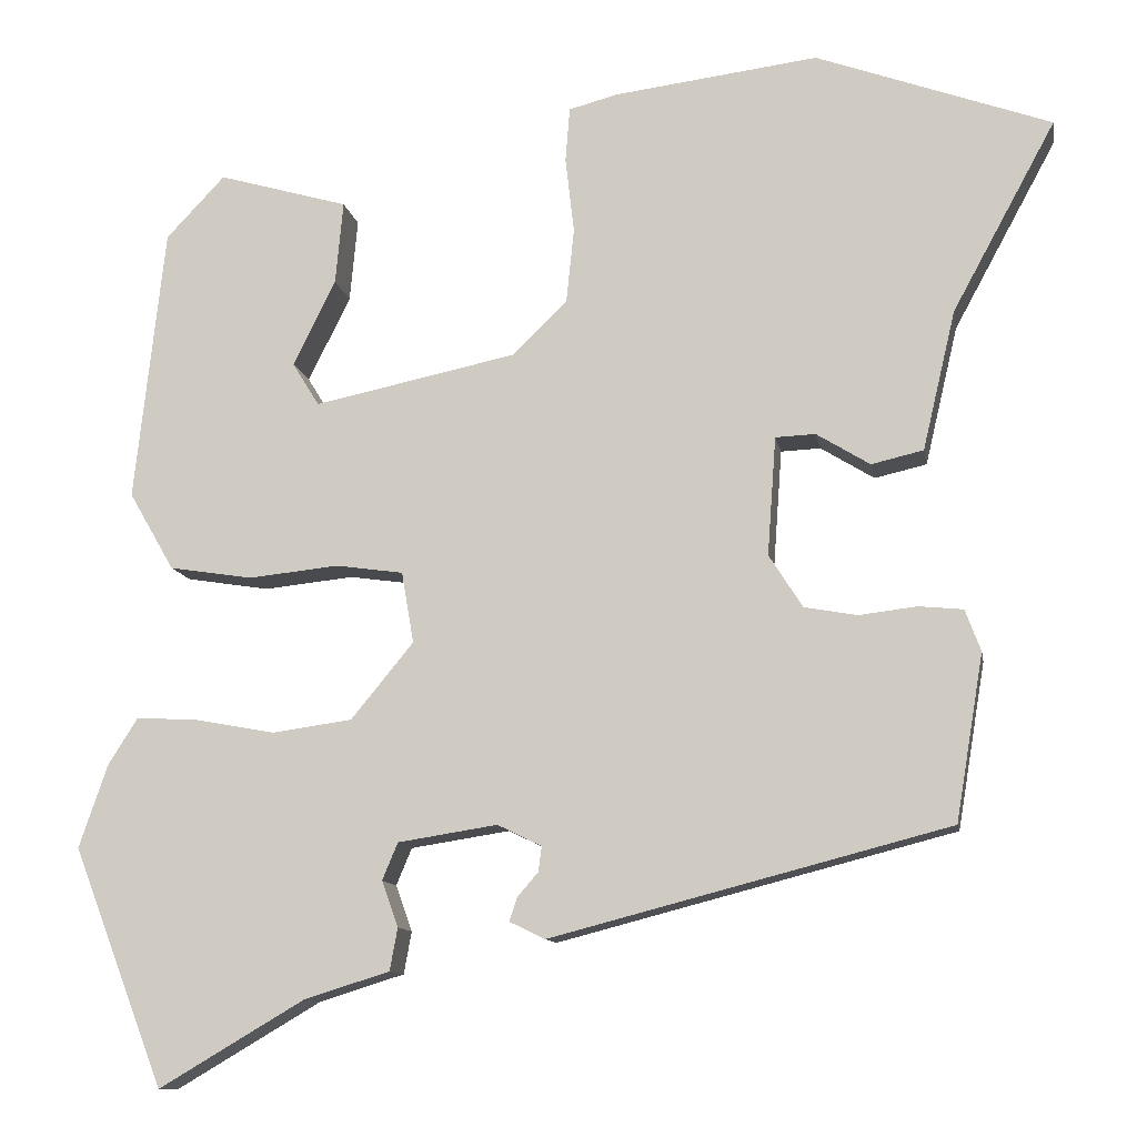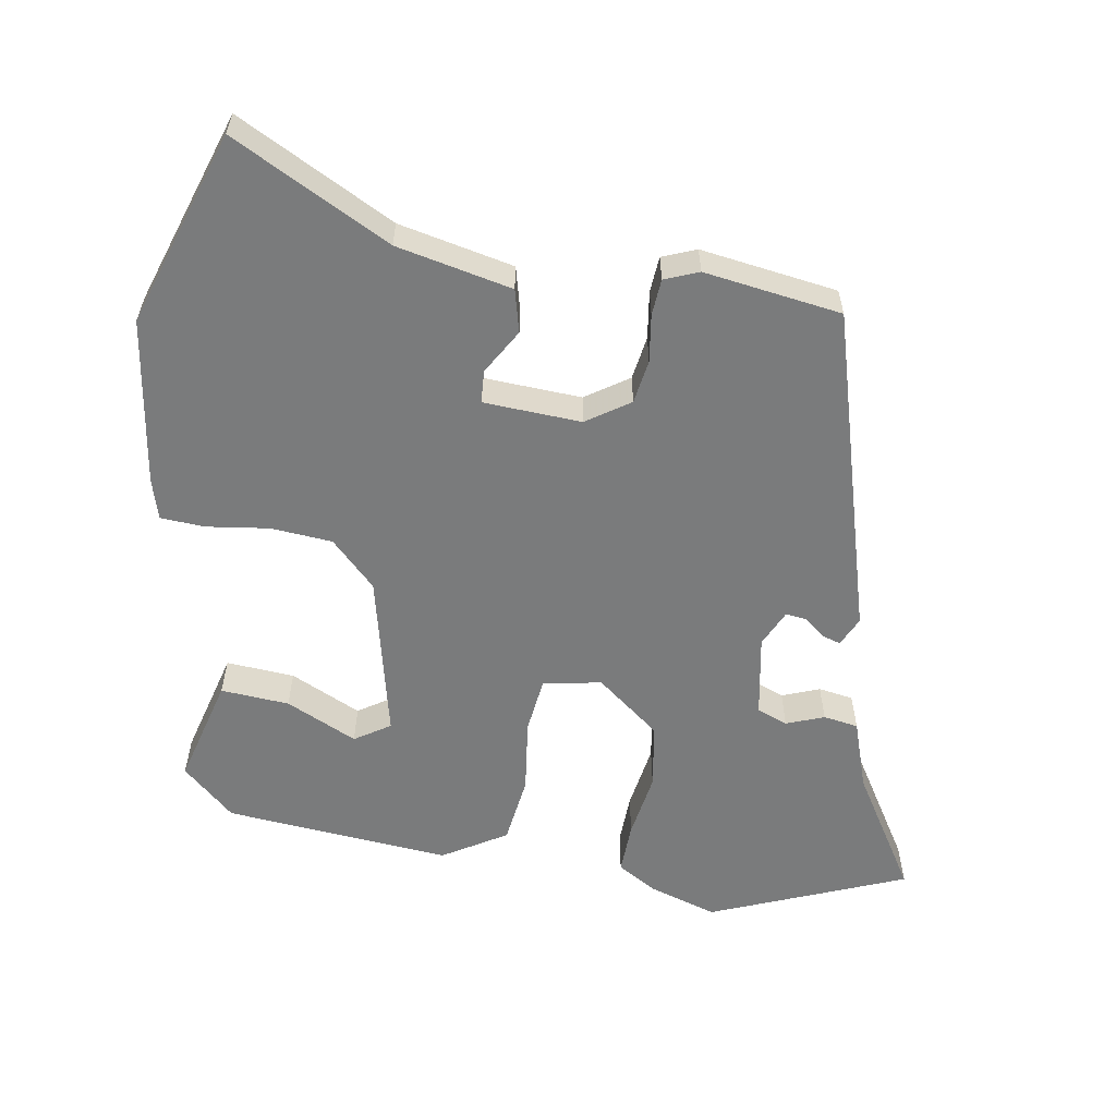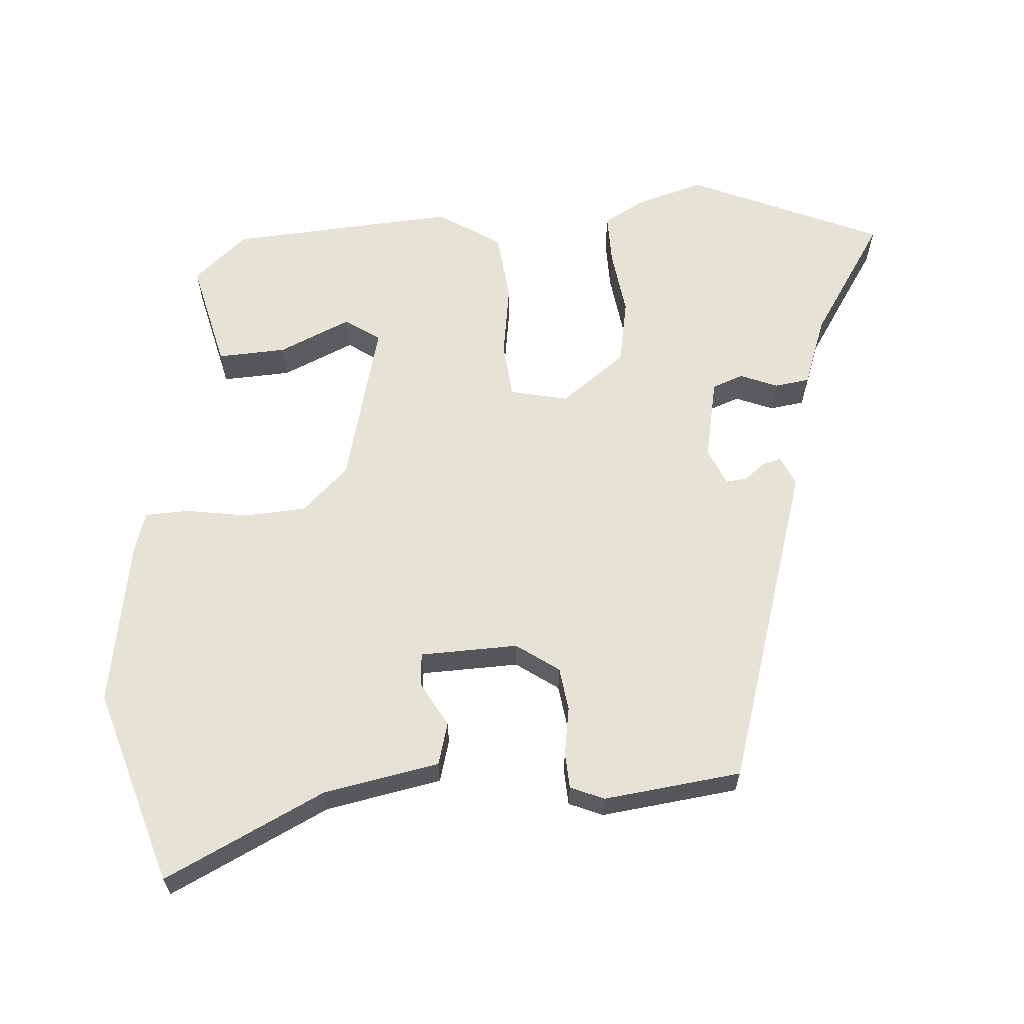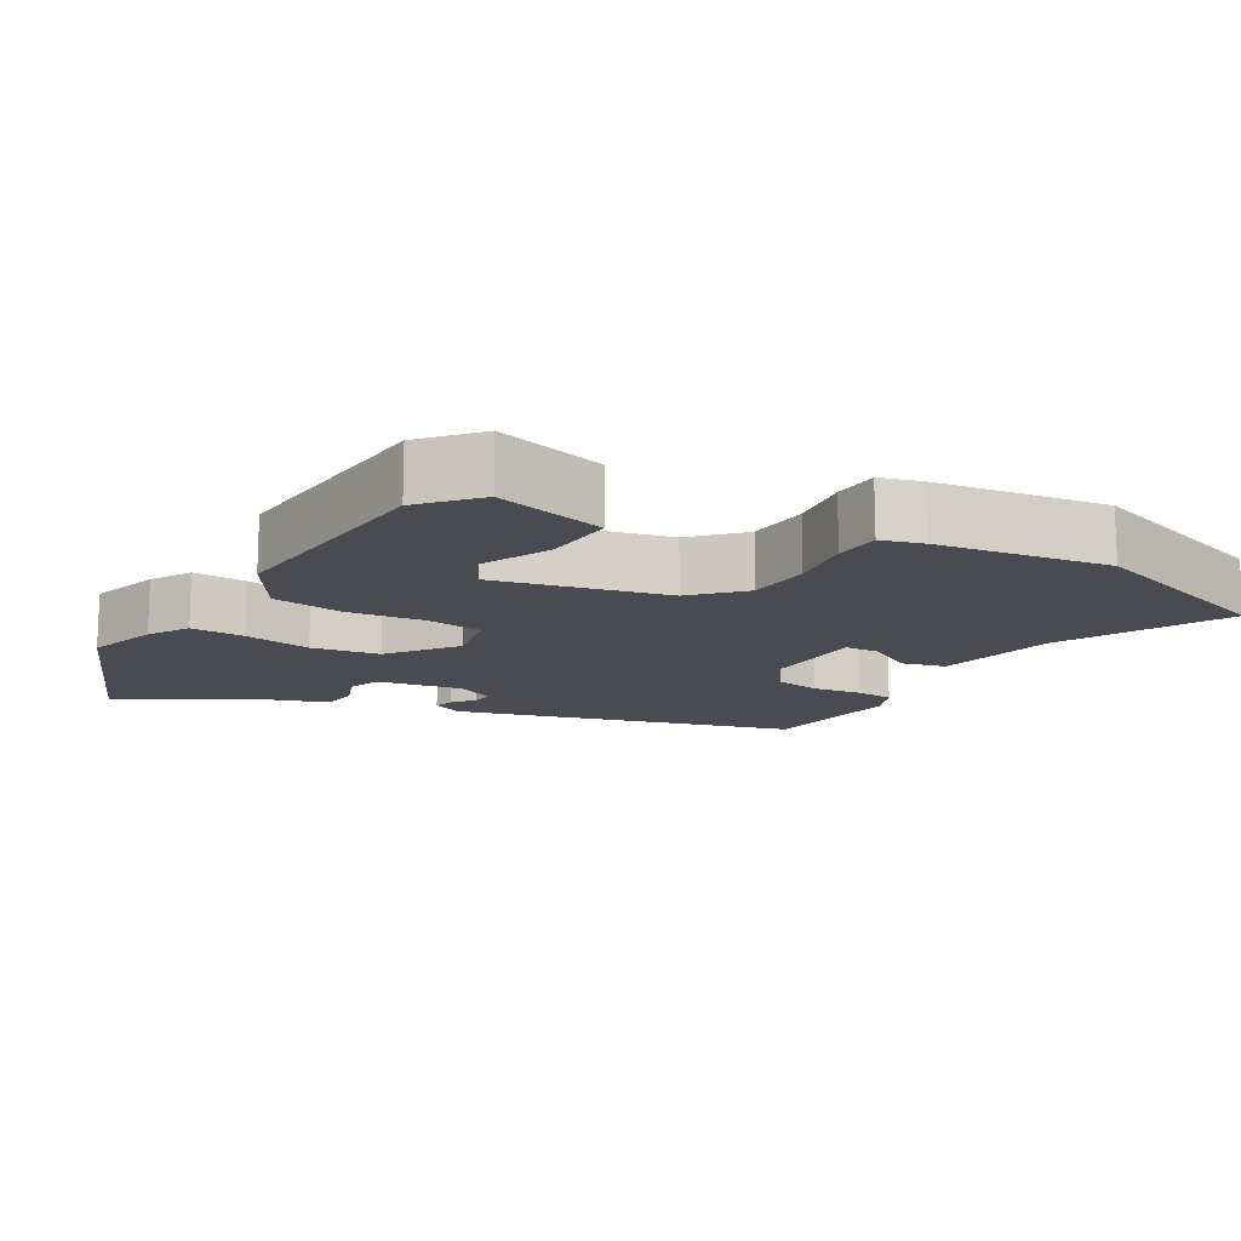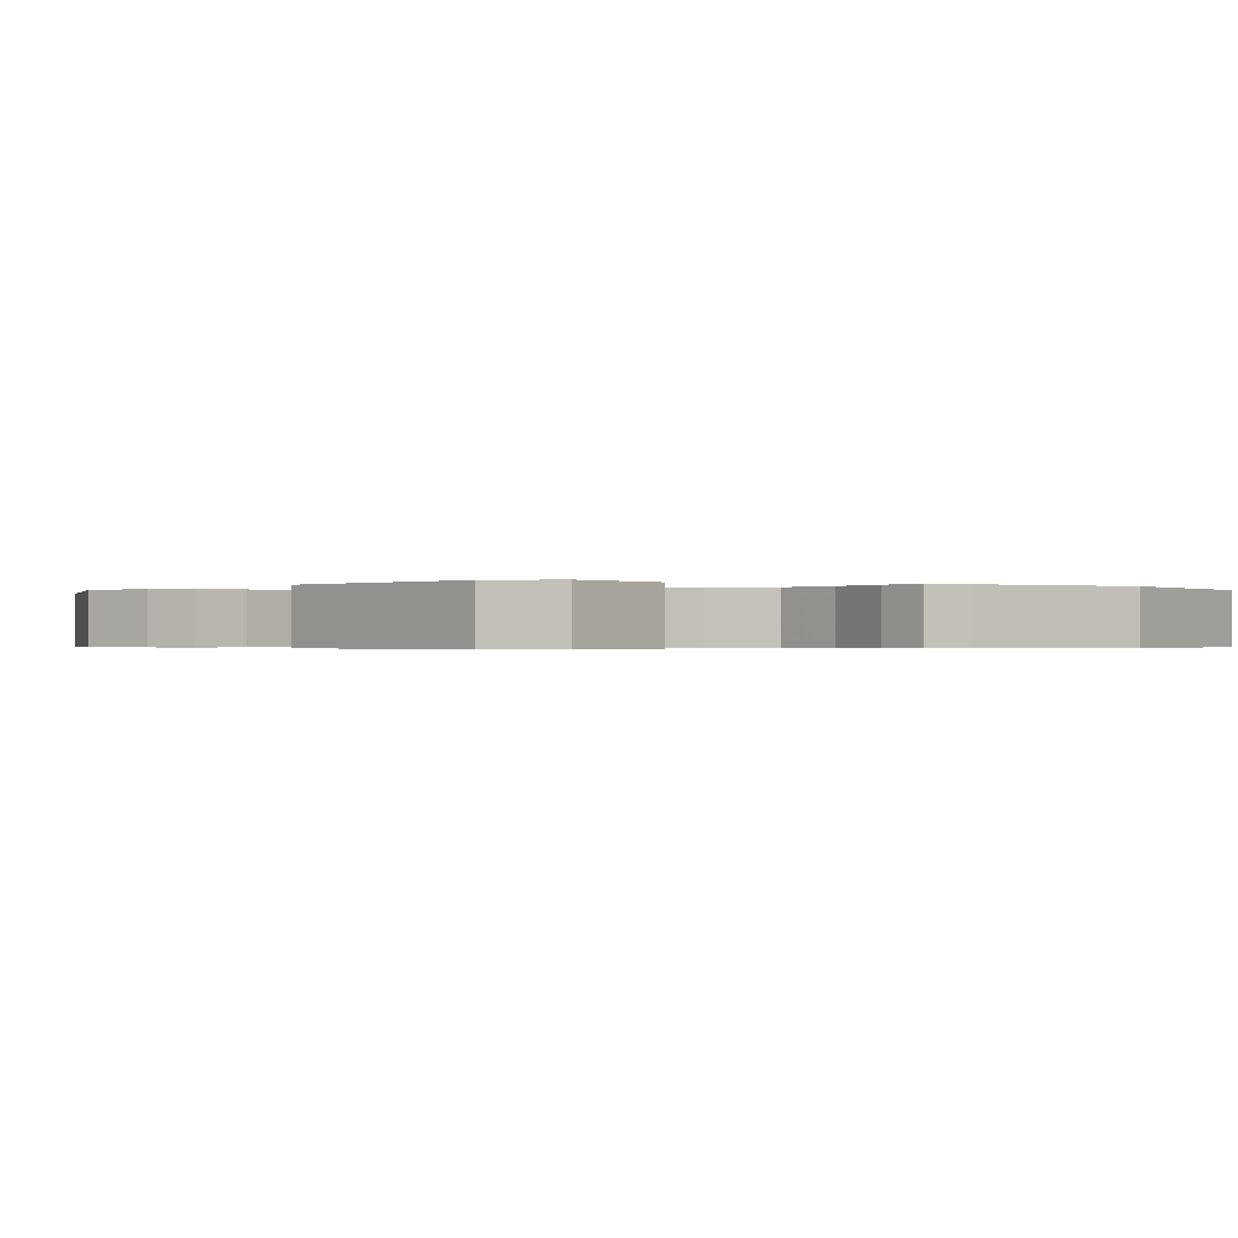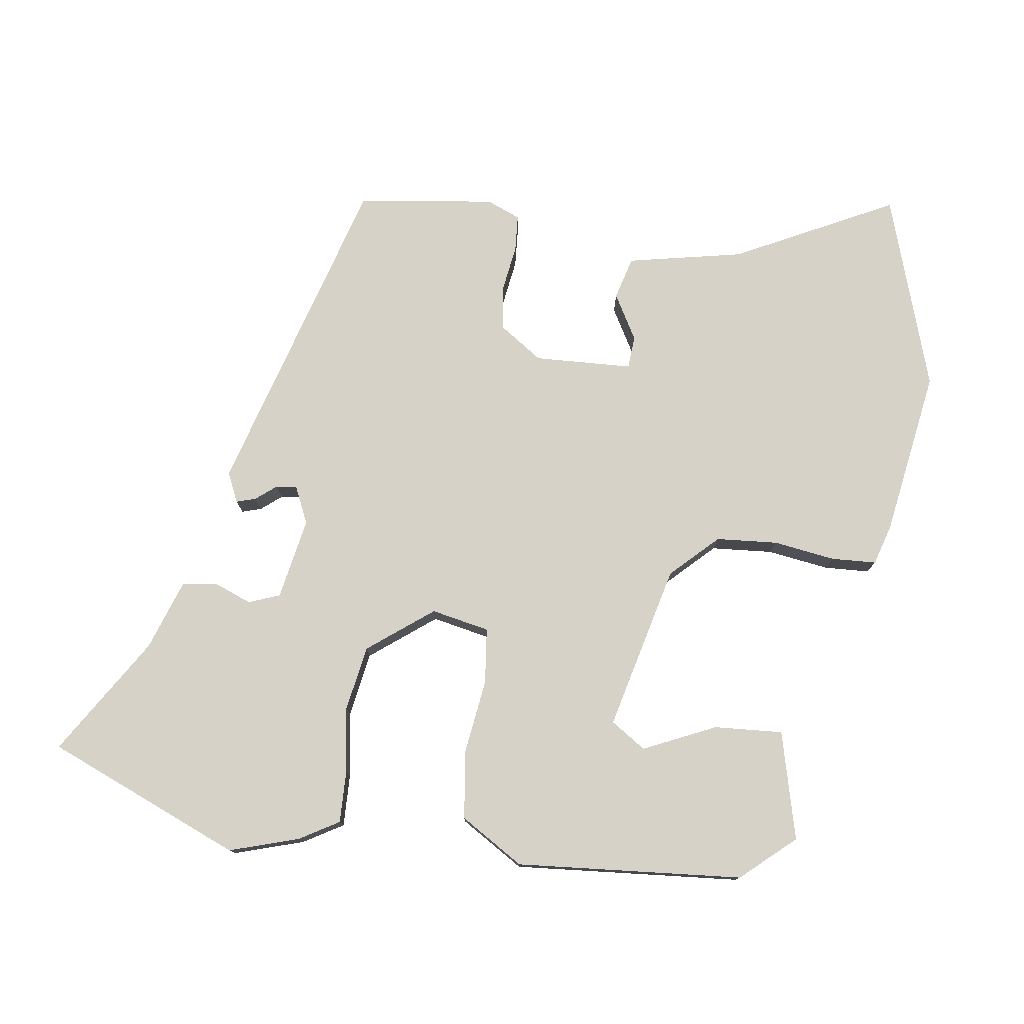
<metadata>
{"format":"obj","ext":"obj","renderer":"f3d","projection":"perspective","resolution":1024,"background":"white","views":[{"elev":-11.2,"azim":9.8,"up":"+Z"},{"elev":-58.3,"azim":81.8,"up":"+Y"},{"elev":63.0,"azim":88.4,"up":"+Y"},{"elev":-14.6,"azim":-29.0,"up":"+Y"},{"elev":-0.4,"azim":-36.2,"up":"+Y"},{"elev":77.6,"azim":-80.3,"up":"+Y"}]}
</metadata>
<code>
v -0.474 0.07 0.392
v -0.406 0.07 0.464
v -0.256 0.07 0.421
v -0.265 0.07 0.325
v -0.314 0.07 0.226
v -0.283 0.07 0.176
v -0.05 0.07 0.225
v 0.014 0.07 0.287
v 0.023 0.07 0.373
v 0.013 0.07 0.46
v 0.018 0.07 0.523
v 0.075 0.07 0.538
v 0.31 0.07 0.568
v 0.581 0.07 0.471
v 0.462 0.07 0.252
v 0.424 0.07 0.091
v 0.364 0.07 0.077
v 0.302 0.07 0.115
v 0.256 0.07 0.113
v 0.246 0.07 -0.024
v 0.285 0.07 -0.085
v 0.346 0.07 -0.096
v 0.413 0.07 -0.088
v 0.464 0.07 -0.093
v 0.482 0.07 -0.141
v 0.45 0.07 -0.333
v -0.01 0.07 -0.453
v -0.051 0.07 -0.433
v -0.042 0.07 -0.406
v -0.018 0.07 -0.378
v -0.014 0.07 -0.349
v -0.065 0.07 -0.324
v -0.18 0.07 -0.342
v -0.198 0.07 -0.385
v -0.179 0.07 -0.438
v -0.188 0.07 -0.487
v -0.287 0.07 -0.518
v -0.455 0.07 -0.617
v -0.56 0.07 -0.342
v -0.527 0.07 -0.246
v -0.493 0.07 -0.192
v -0.421 0.07 -0.196
v -0.329 0.07 -0.213
v -0.237 0.07 -0.2
v -0.165 0.07 -0.112
v -0.179 0.07 -0.03
v -0.257 0.07 -0.019
v -0.361 0.07 -0.03
v -0.457 0.07 -0.015
v -0.509 0.07 0.075
v -0.474 0 0.392
v -0.406 0 0.464
v -0.256 0 0.421
v -0.265 0 0.325
v -0.314 0 0.226
v -0.283 0 0.176
v -0.05 0 0.225
v 0.014 0 0.287
v 0.023 0 0.373
v 0.013 0 0.46
v 0.018 0 0.523
v 0.075 0 0.538
v 0.31 0 0.568
v 0.581 0 0.471
v 0.462 0 0.252
v 0.424 0 0.091
v 0.364 0 0.077
v 0.302 0 0.115
v 0.256 0 0.113
v 0.246 0 -0.024
v 0.285 0 -0.085
v 0.346 0 -0.096
v 0.413 0 -0.088
v 0.464 0 -0.093
v 0.482 0 -0.141
v 0.45 0 -0.333
v -0.01 0 -0.453
v -0.051 0 -0.433
v -0.042 0 -0.406
v -0.018 0 -0.378
v -0.014 0 -0.349
v -0.065 0 -0.324
v -0.18 0 -0.342
v -0.198 0 -0.385
v -0.179 0 -0.438
v -0.188 0 -0.487
v -0.287 0 -0.518
v -0.455 0 -0.617
v -0.56 0 -0.342
v -0.527 0 -0.246
v -0.493 0 -0.192
v -0.421 0 -0.196
v -0.329 0 -0.213
v -0.237 0 -0.2
v -0.165 0 -0.112
v -0.179 0 -0.03
v -0.257 0 -0.019
v -0.361 0 -0.03
v -0.457 0 -0.015
v -0.509 0 0.075
f 50 1 2
f 49 50 2
f 48 49 2
f 47 48 2
f 41 42 43
f 40 41 43
f 39 40 43
f 38 39 43
f 37 38 43
f 36 37 43
f 35 36 43
f 34 35 43
f 33 34 43 44
f 32 33 44 45
f 28 29 30
f 27 28 30
f 26 27 30
f 25 26 30
f 24 25 30
f 23 24 30
f 22 23 30
f 21 22 30 31
f 32 45 46
f 31 32 46
f 21 31 46
f 20 21 46
f 15 16 17 18
f 15 18 19
f 14 15 19
f 13 14 19
f 12 13 19
f 11 12 19
f 10 11 19
f 9 10 19
f 2 3 4 5
f 47 2 5
f 47 5 6
f 46 47 6 7
f 20 46 7 8
f 8 9 19 20
f 52 51 100
f 52 100 99
f 52 99 98
f 52 98 97
f 93 92 91
f 93 91 90
f 93 90 89
f 93 89 88
f 93 88 87
f 93 87 86
f 93 86 85
f 93 85 84
f 94 93 84 83
f 95 94 83 82
f 80 79 78
f 80 78 77
f 80 77 76
f 80 76 75
f 80 75 74
f 80 74 73
f 80 73 72
f 81 80 72 71
f 96 95 82
f 96 82 81
f 96 81 71
f 96 71 70
f 68 67 66 65
f 69 68 65
f 69 65 64
f 69 64 63
f 69 63 62
f 69 62 61
f 69 61 60
f 69 60 59
f 55 54 53 52
f 55 52 97
f 56 55 97
f 57 56 97 96
f 58 57 96 70
f 70 69 59 58
f 1 51 52 2
f 2 52 53 3
f 3 53 54 4
f 4 54 55 5
f 5 55 56 6
f 6 56 57 7
f 7 57 58 8
f 8 58 59 9
f 9 59 60 10
f 10 60 61 11
f 11 61 62 12
f 12 62 63 13
f 13 63 64 14
f 14 64 65 15
f 15 65 66 16
f 16 66 67 17
f 17 67 68 18
f 18 68 69 19
f 19 69 70 20
f 20 70 71 21
f 21 71 72 22
f 22 72 73 23
f 23 73 74 24
f 24 74 75 25
f 25 75 76 26
f 26 76 77 27
f 27 77 78 28
f 28 78 79 29
f 29 79 80 30
f 30 80 81 31
f 31 81 82 32
f 32 82 83 33
f 33 83 84 34
f 34 84 85 35
f 35 85 86 36
f 36 86 87 37
f 37 87 88 38
f 38 88 89 39
f 39 89 90 40
f 40 90 91 41
f 41 91 92 42
f 42 92 93 43
f 43 93 94 44
f 44 94 95 45
f 45 95 96 46
f 46 96 97 47
f 47 97 98 48
f 48 98 99 49
f 49 99 100 50
f 50 100 51 1

</code>
